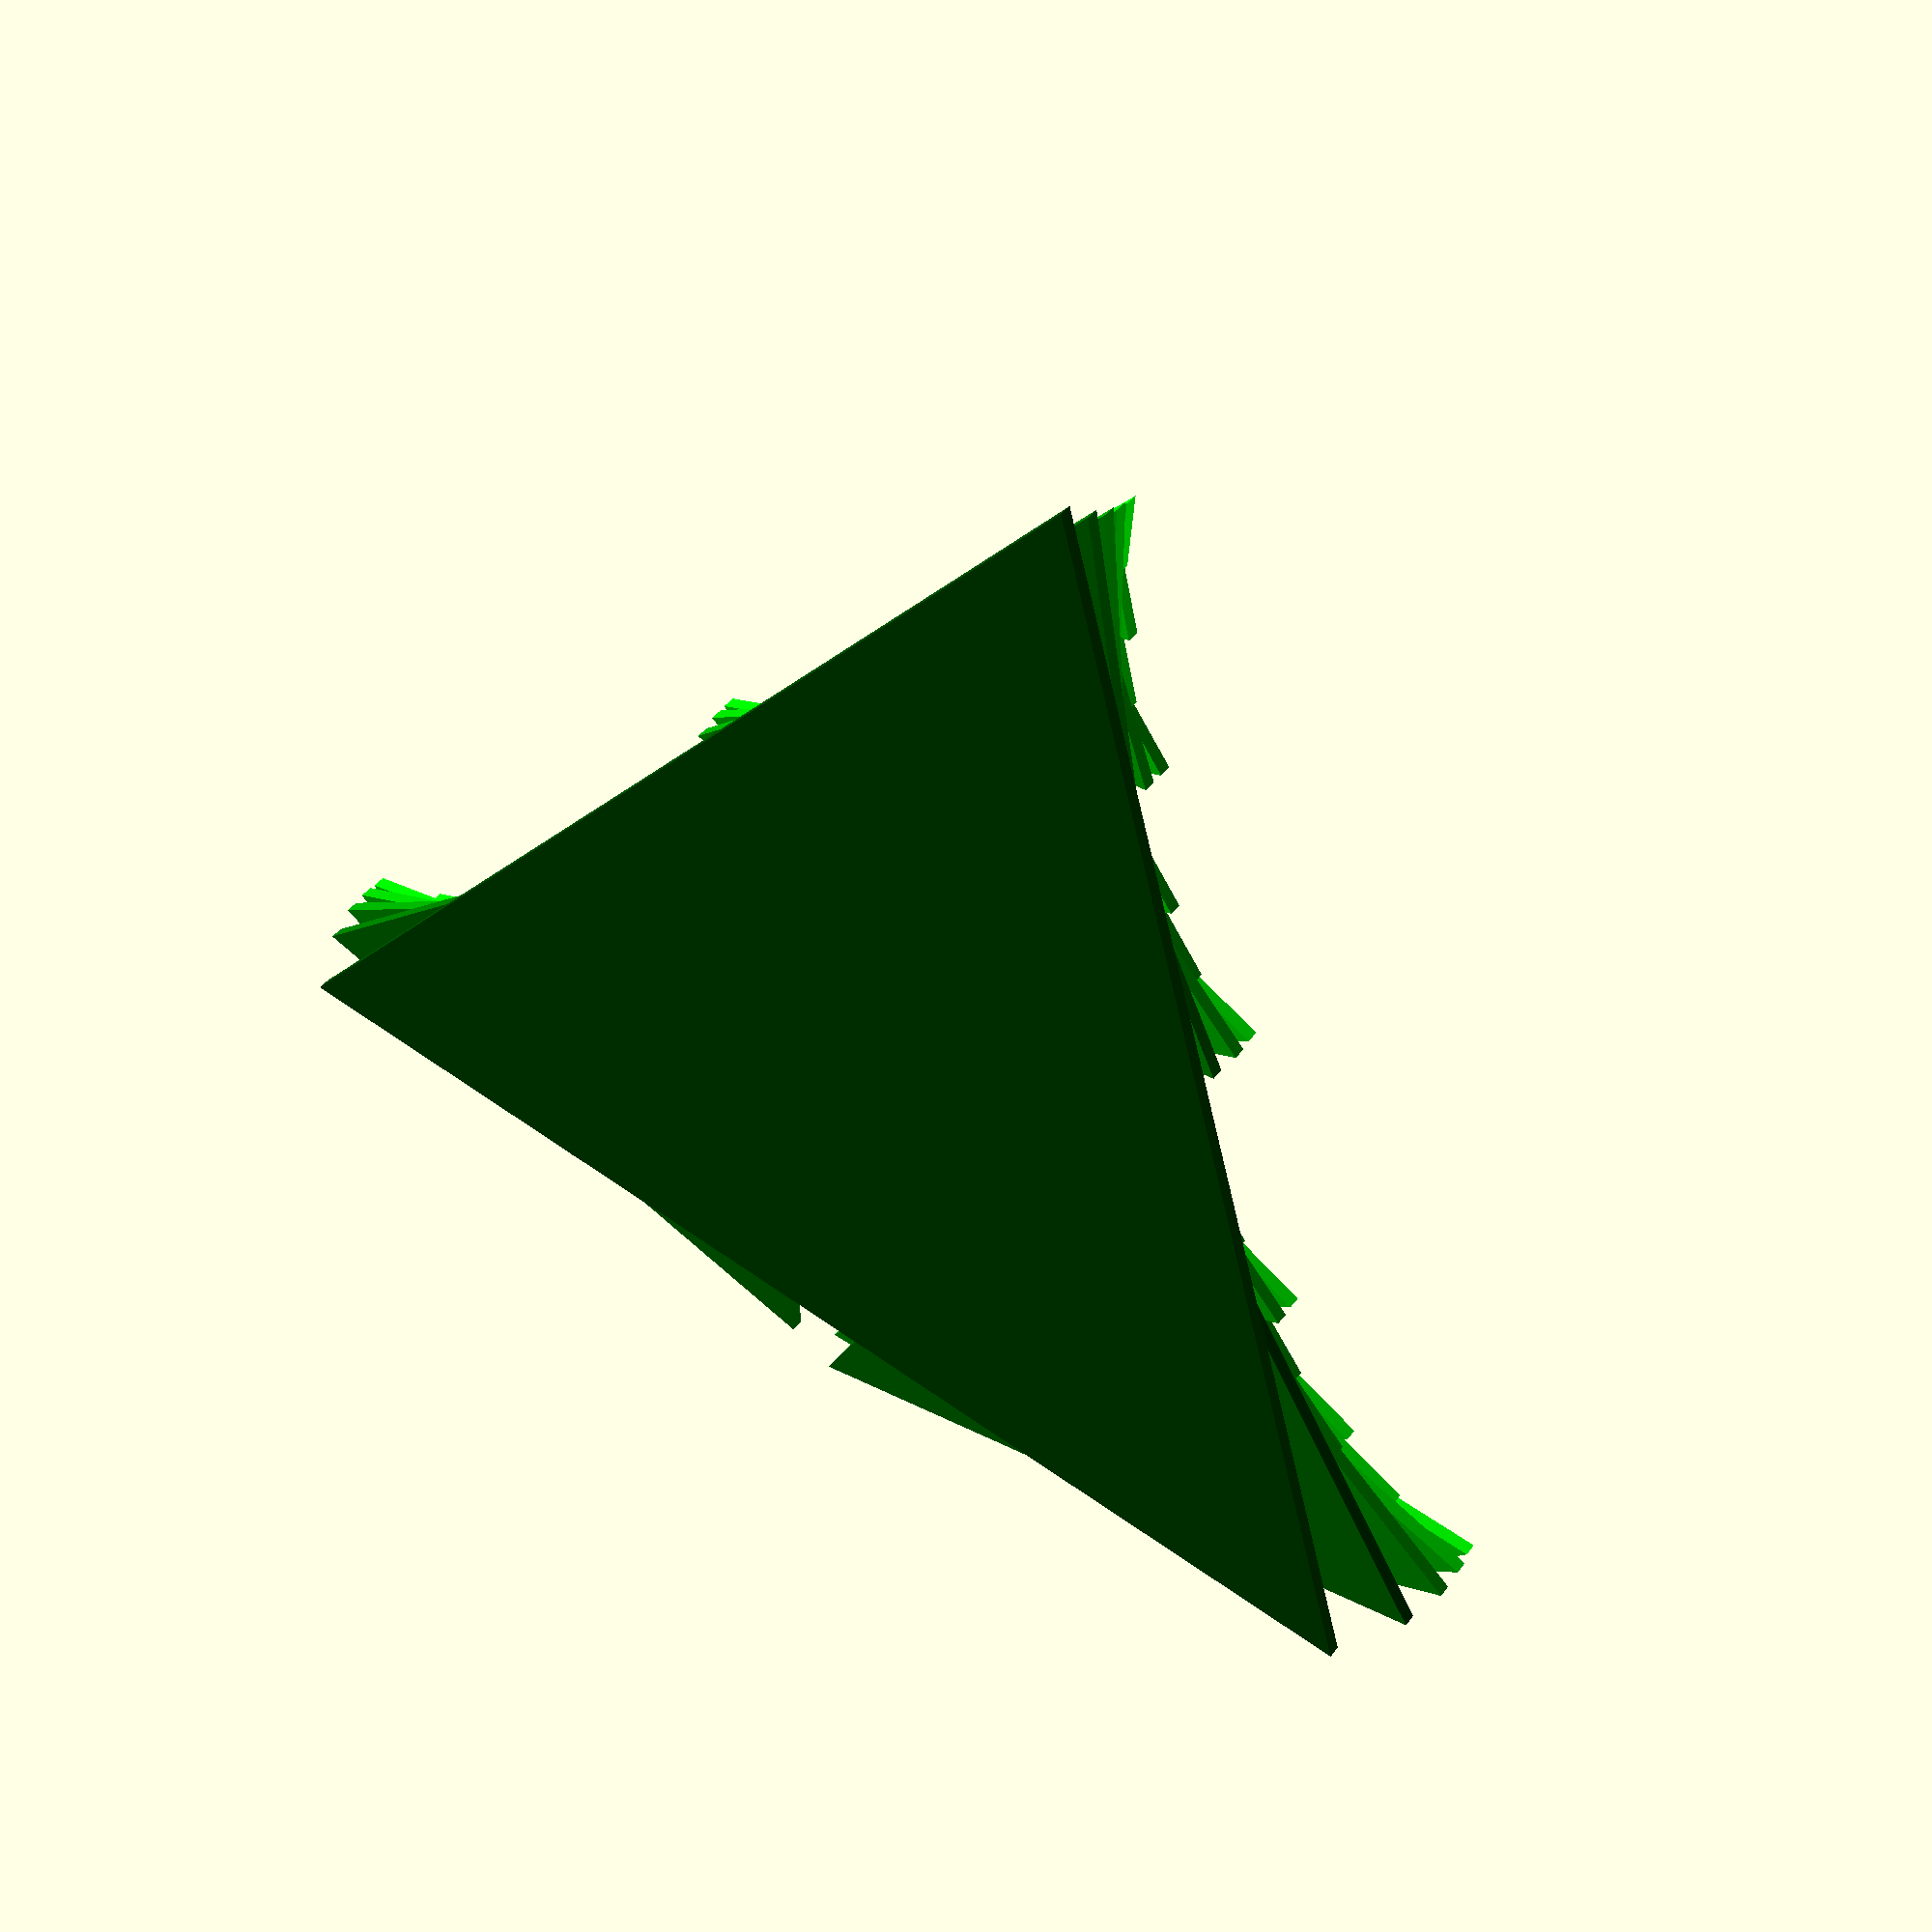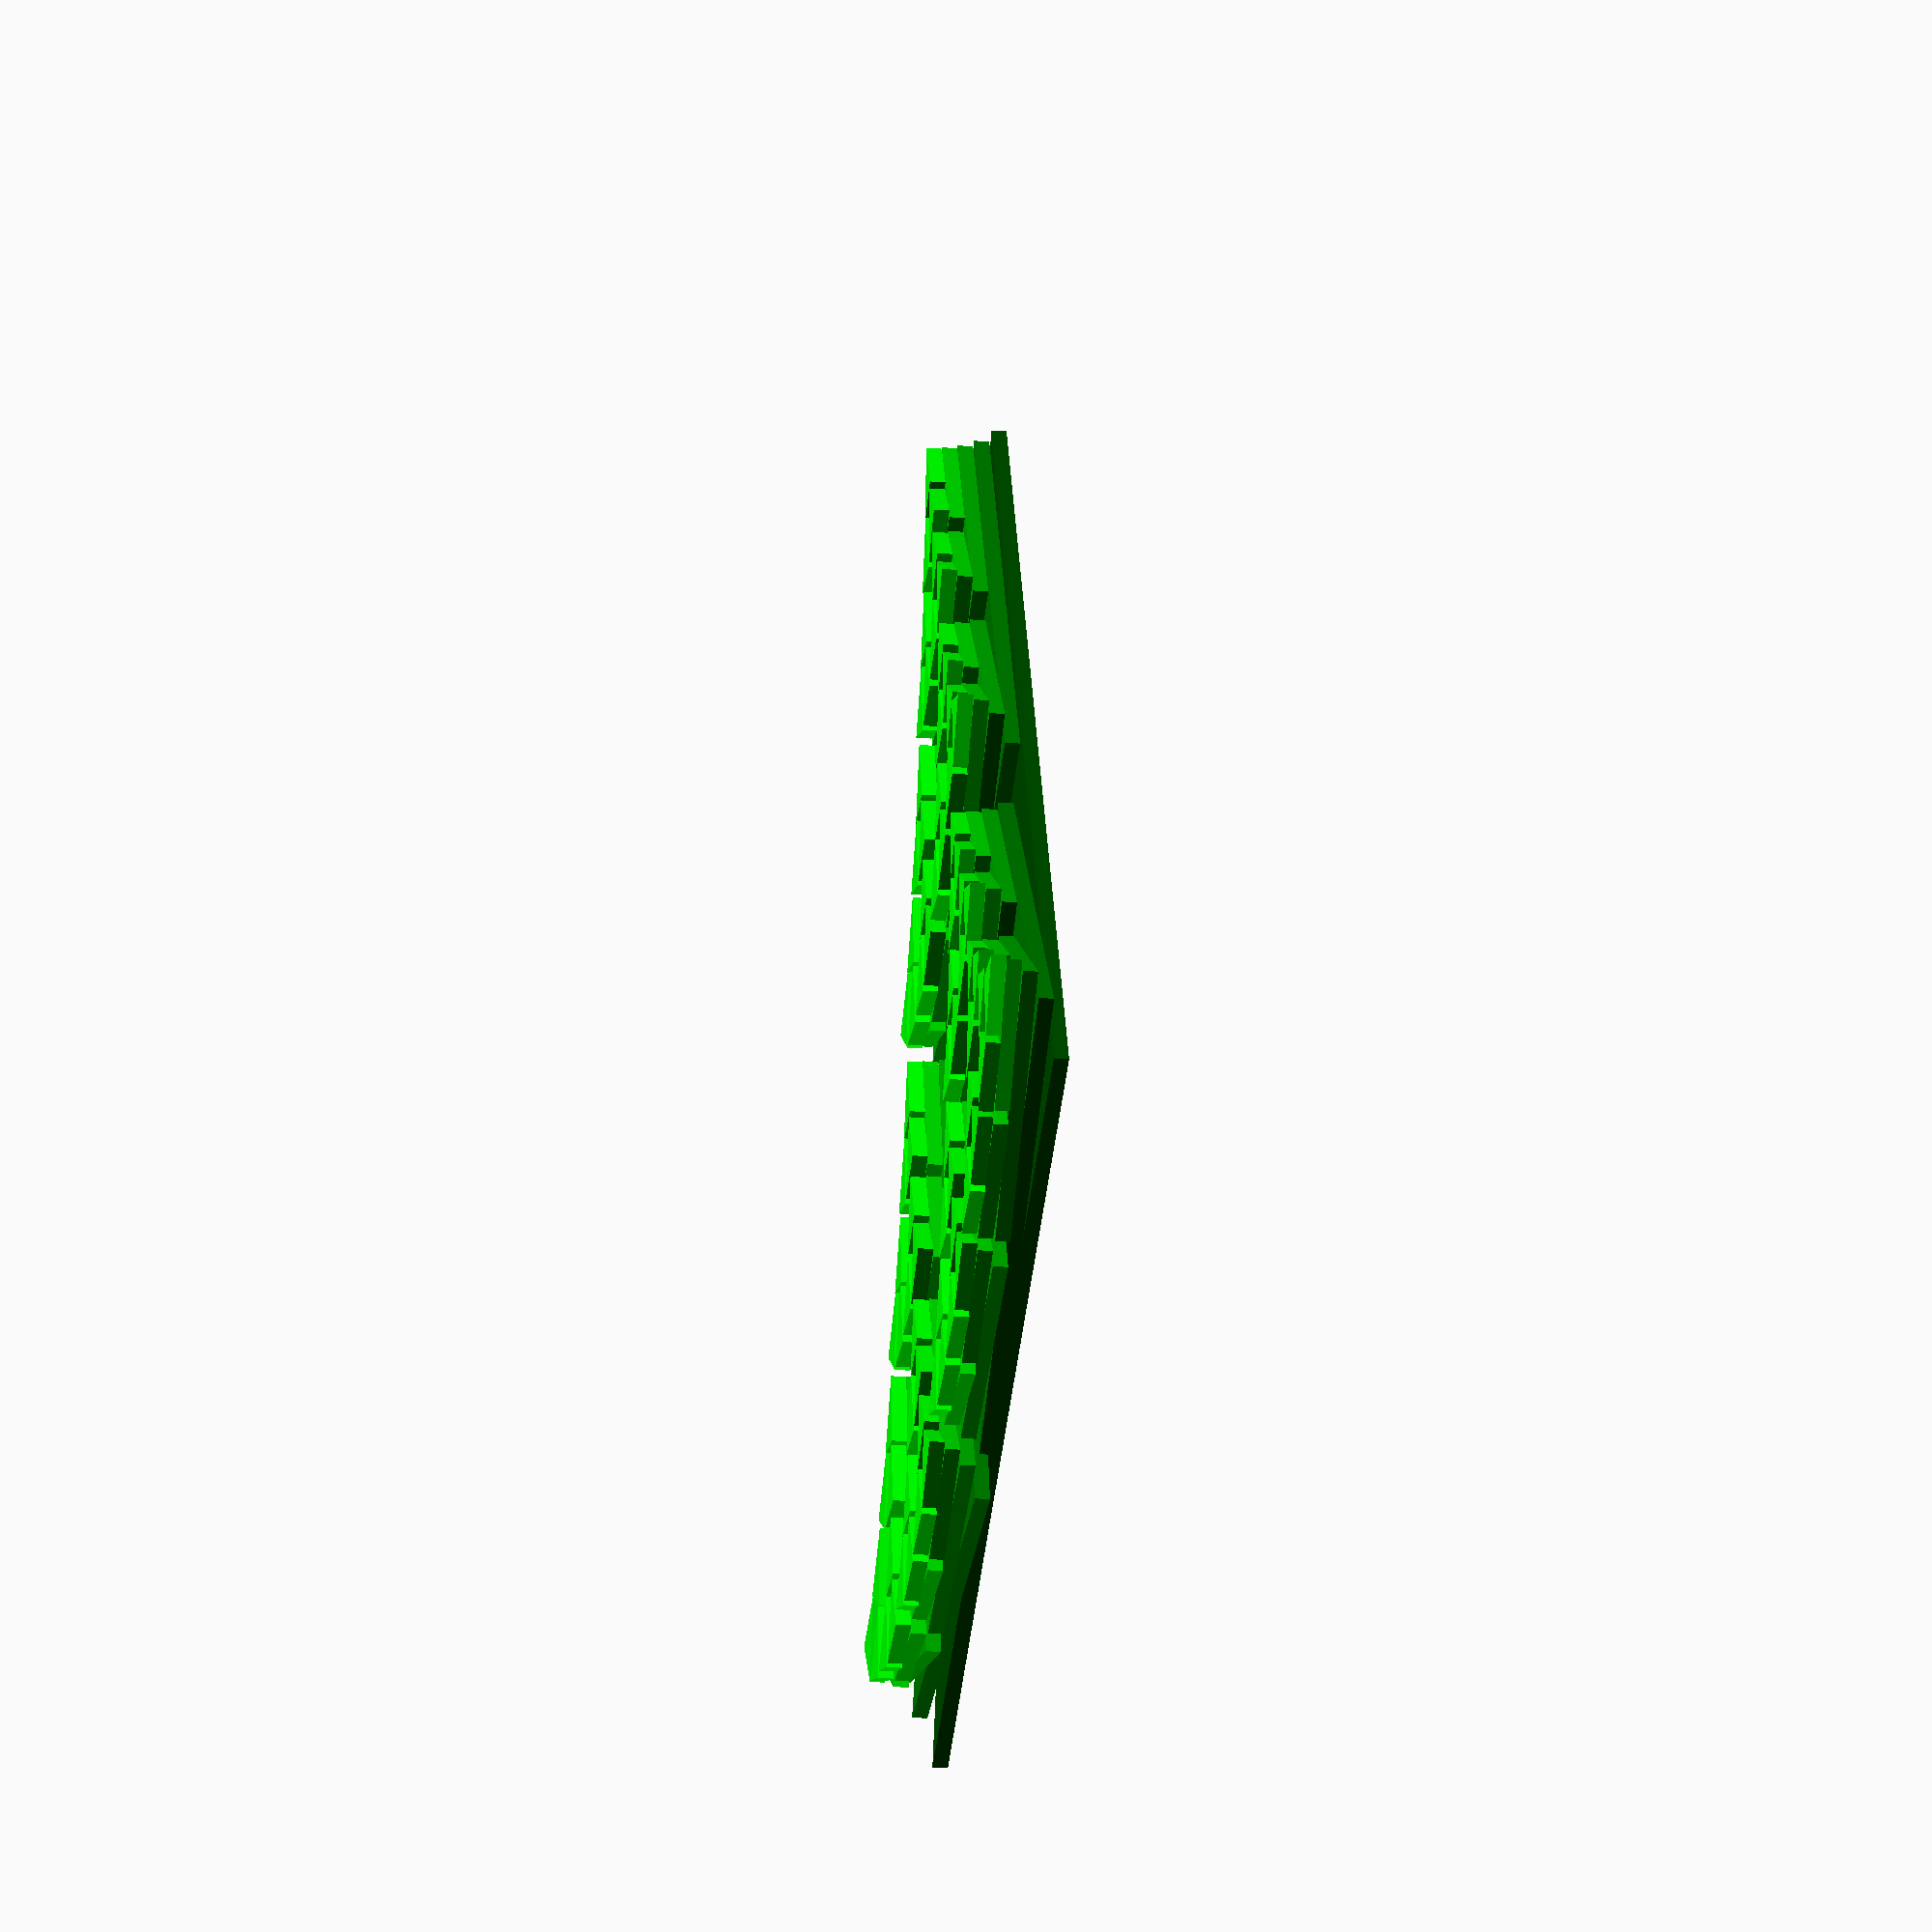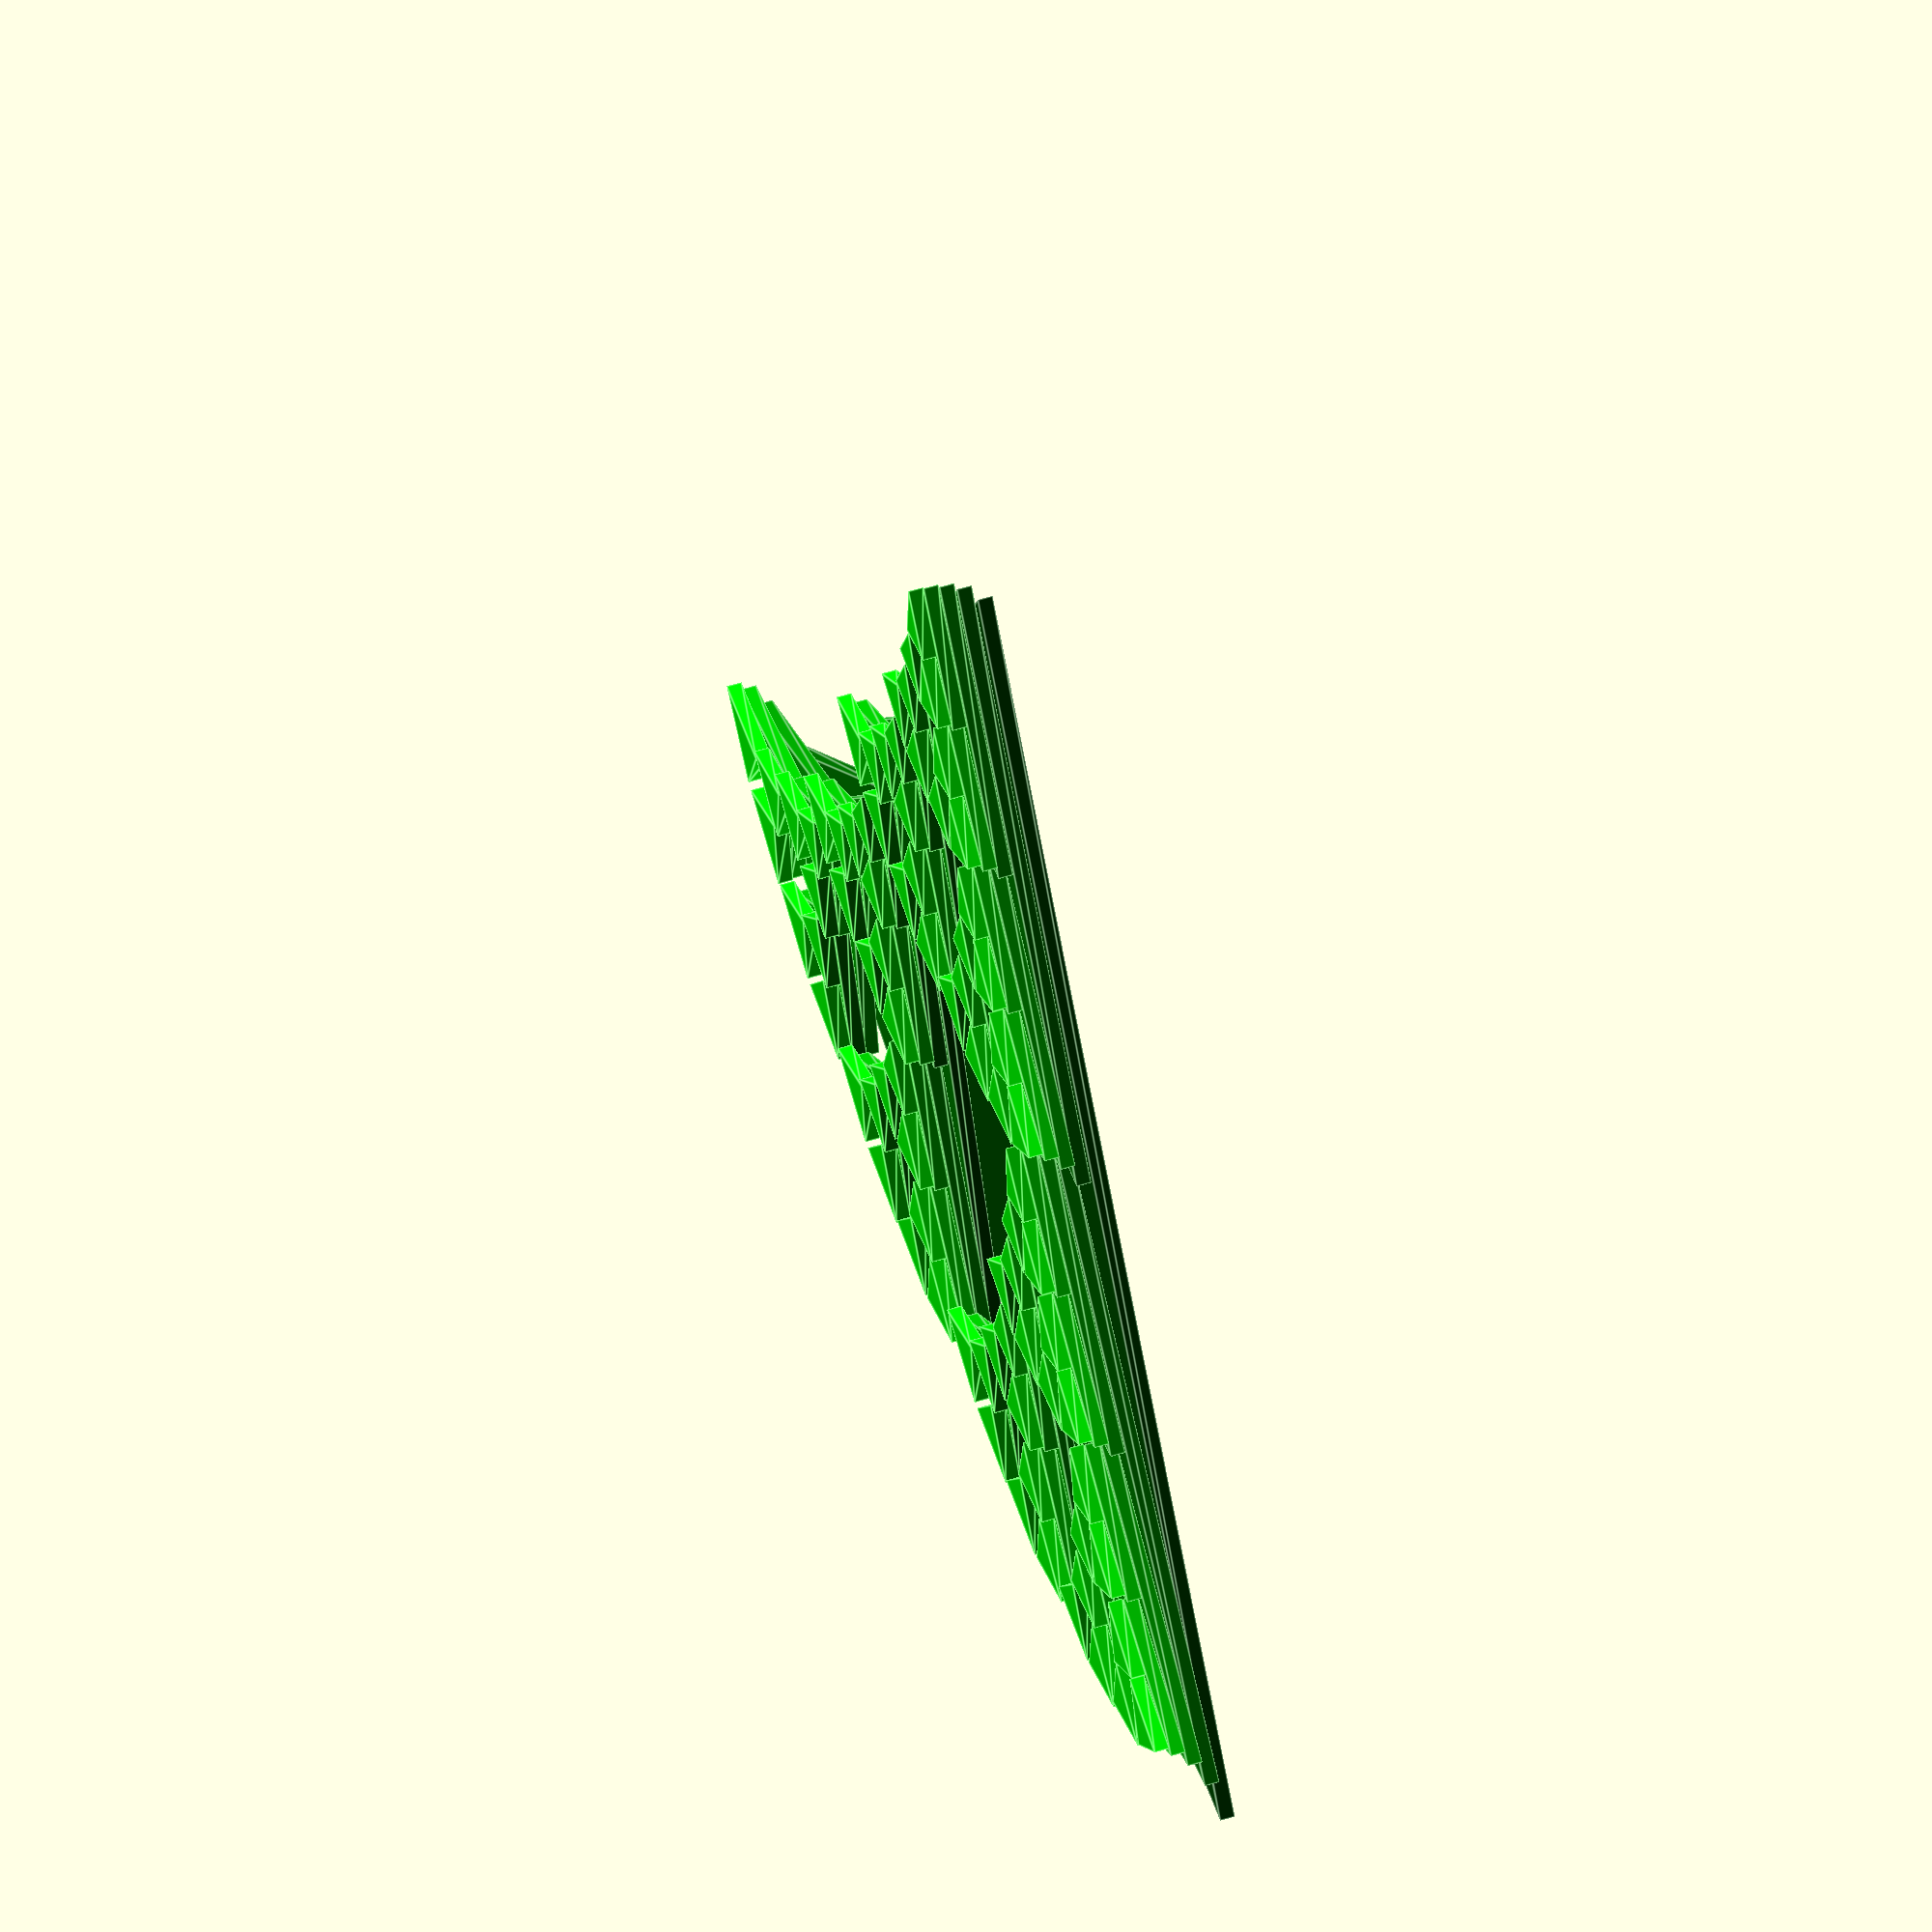
<openscad>
// We create fractals! Modify the numbers below to change the final look. 

// Here we make the size and shape
levels = 4; // number of levels for the recursion. Keep this number at 5 or below or you will WAIT!
height  = 1.0; // height of the first layer
len = 50; // length of the first segment
si = 3; // number of sides to the polygon of the starting shape

module shape(length,height,sides){
    linear_extrude(height=height) circle(r=len,$fn=sides);
}

//shape(len,height,si); //Run this to see the starting shape
ifuns(len, si, levels); //This makes the whole fractal


// Modify these numbers to change the fractal

//-------------------------------------------------------------
// The first transformation
scale1x = 0.5;  // Scaling in direction x
scale1y = 0.5;  // Scaling in direction y
theta1  = 11;   // Angle of rotation in degrees
tran1x = -0.25; // Translation in direction x
tran1y = -0.4;  // Translation in direction y
//-------------------------------------------------------------
// The second transformation
scale2x = 0.5;  // Scaling in direction x
scale2y = 0.45; // Scaling in direction y
theta2 =  3;    // Angle of rotation in degrees
tran2x = 0.5;   // Translation in direction x
tran2y = 0;     // Translation in direction y
//-------------------------------------------------------------
// The third transformation
scale3x = 0.5;  // Scaling in direction x
scale3y = 0.53; // Scaling in direction y
theta3 =  -14;  // Angle of rotation in degrees
tran3x = -0.25; // Translation in direction x
tran3y = 0.43;  // Translation in direction y
//-------------------------------------------------------------
//-------------------------------------------------------------
//-------------------------------------------------------------
// Usually you don't have to read any further
//-------------------------------------------------------------
//-------------------------------------------------------------
//-------------------------------------------------------------


// the identity matrix
identity = [ [ 1, 0, 0, 0 ], [ 0, 1, 0, 0 ], [ 0, 0, 1, 0 ], [ 0, 0, 0, 1 ] ];

// generate 4x4 scaling matrix
function ms(x, y) = [ [ x, 0, 0, 0 ], [ 0, y, 0, 0 ], [ 0, 0, 1, 0 ], [ 0, 0, 0, 1 ] ];

// generate 4x4 translation matrix
function mt(x, y) = [ [ 1, 0, 0, x ], [ 0, 1, 0, y ], [ 0, 0, 1, height ], [ 0, 0, 0, 1 ] ];

// generate 4x4 rotation matrix around Z axis
function mr(a) = [ [ cos(a), -sin(a), 0, 0 ], [ sin(a), cos(a), 0, 0 ], [ 0, 0, 1, 0 ], [ 0, 0, 0, 1 ] ];

// Put all translations in terms of absolute rather than relative units
trans1x = tran1x*len; 
trans1y = tran1y*len; 
trans2x = tran2x*len; 
trans2y = tran2y*len; 
trans3x = tran3x*len; 
trans3y = tran3y*len; 


module ifuns(length,sides, count, m = identity) {
        color([0, 1 - (0.7 / levels * count), 0])
            multmatrix(m)
                shape(length,height=height,sides=sides);
    if (count > 0) {
        ifuns( length, sides, count - 1, m * mt(trans1x, trans1y) * mr(theta1)*ms(scale1x,scale1y));
        ifuns( length, sides, count - 1, m * mt(trans2x, trans2y) * mr(theta2)*ms(scale2x,scale2y));
        ifuns( length, sides, count - 1, m * mt(trans3x, trans3y) * mr(theta3)*ms(scale3x,scale3y));
    }
}

echo(version=version());
// You are welcome to use this code for non-commercial purposes. If you do so, 
// please send me an email and let me know how it goes!
// Evelyn Sander, esander@gmu.edu, GMU, 2016-17
// Based on the ideas of Jim Kelly, Centre College
// Based on code written in 2015 by Torsten Paul <Torsten.Paul@gmx.de>


</openscad>
<views>
elev=141.8 azim=75.0 roll=328.0 proj=p view=wireframe
elev=31.0 azim=268.9 roll=84.8 proj=o view=wireframe
elev=123.0 azim=83.7 roll=107.8 proj=o view=edges
</views>
